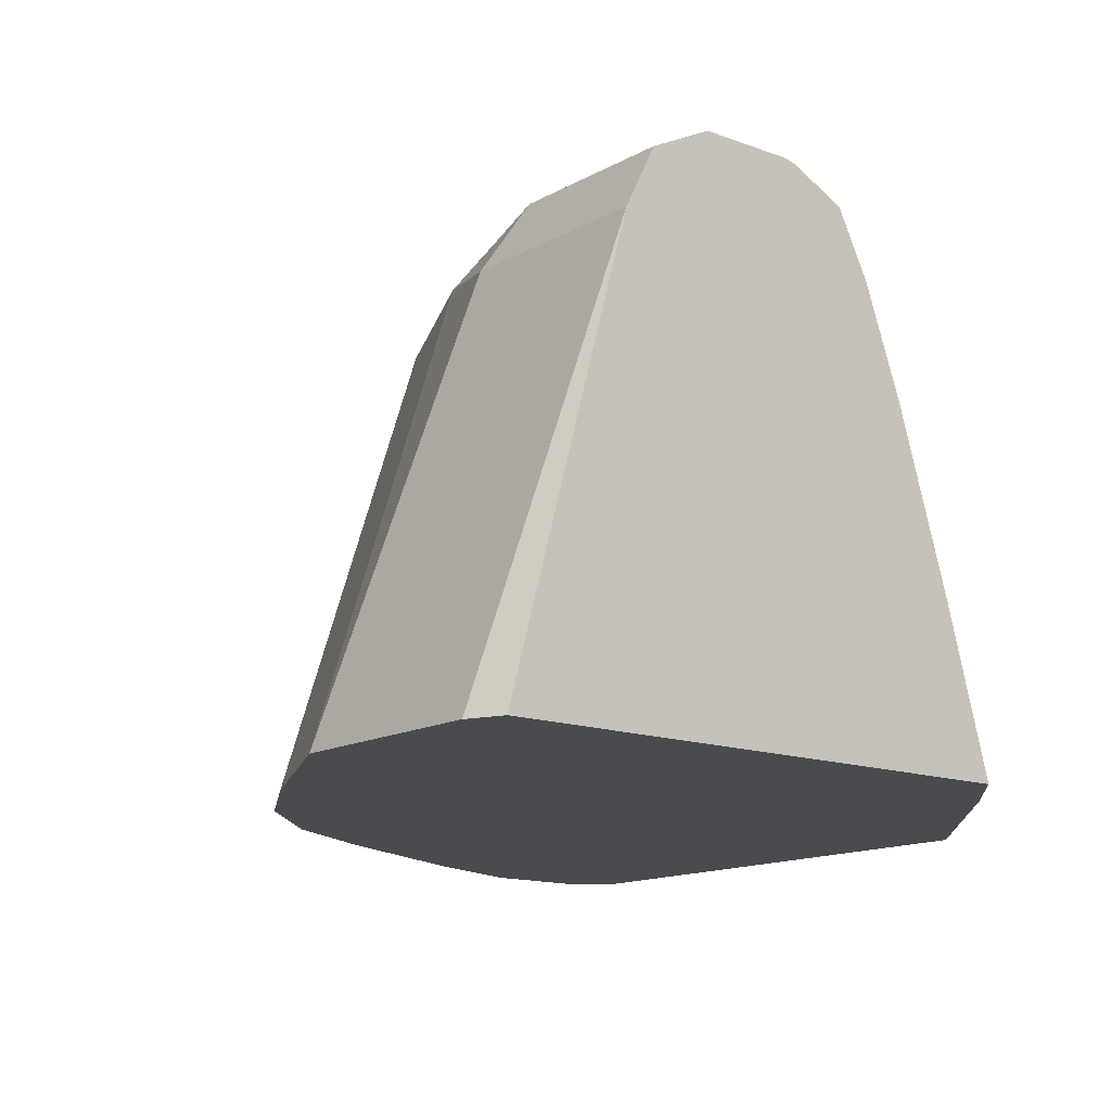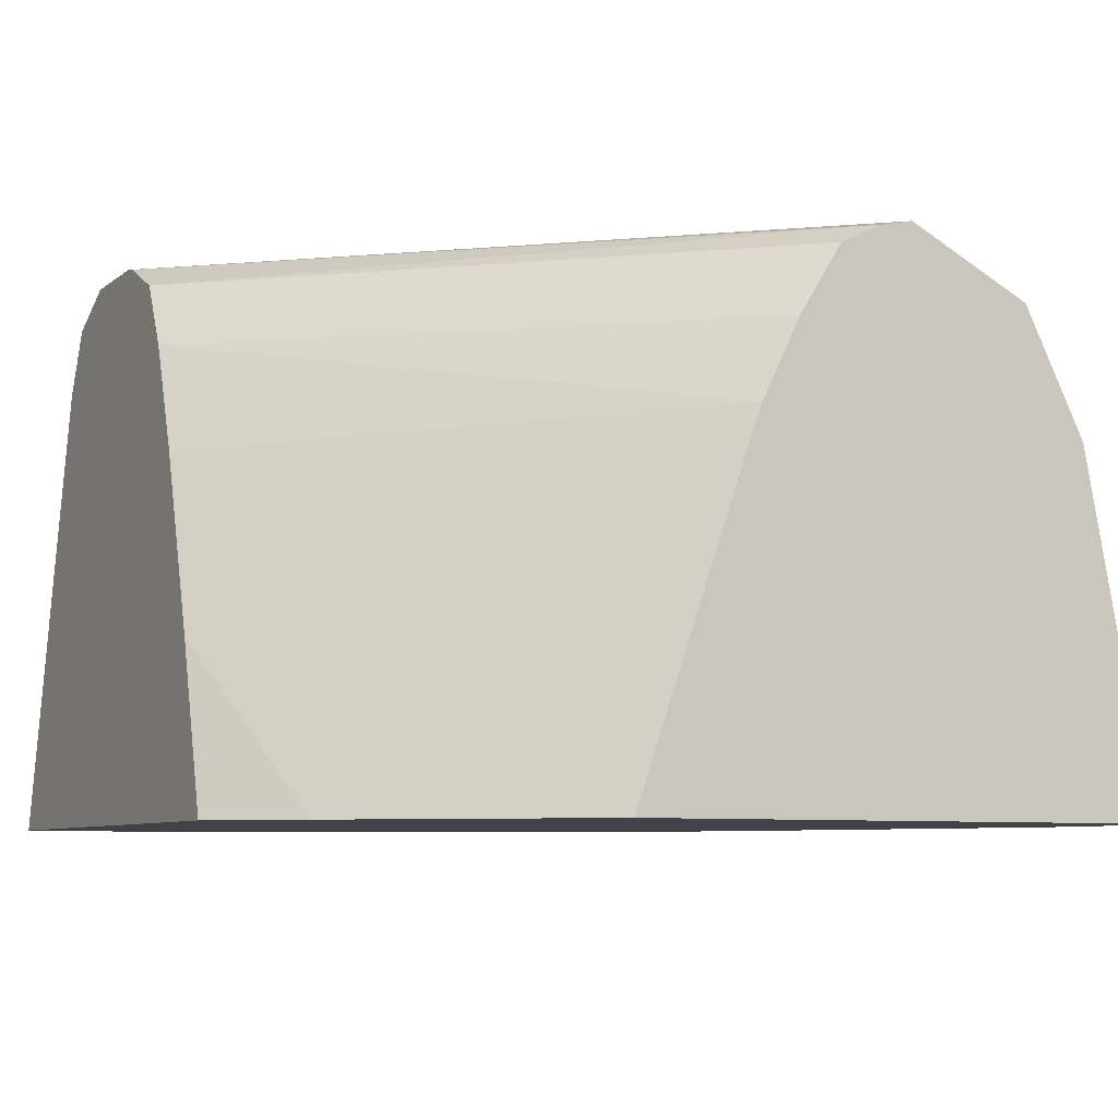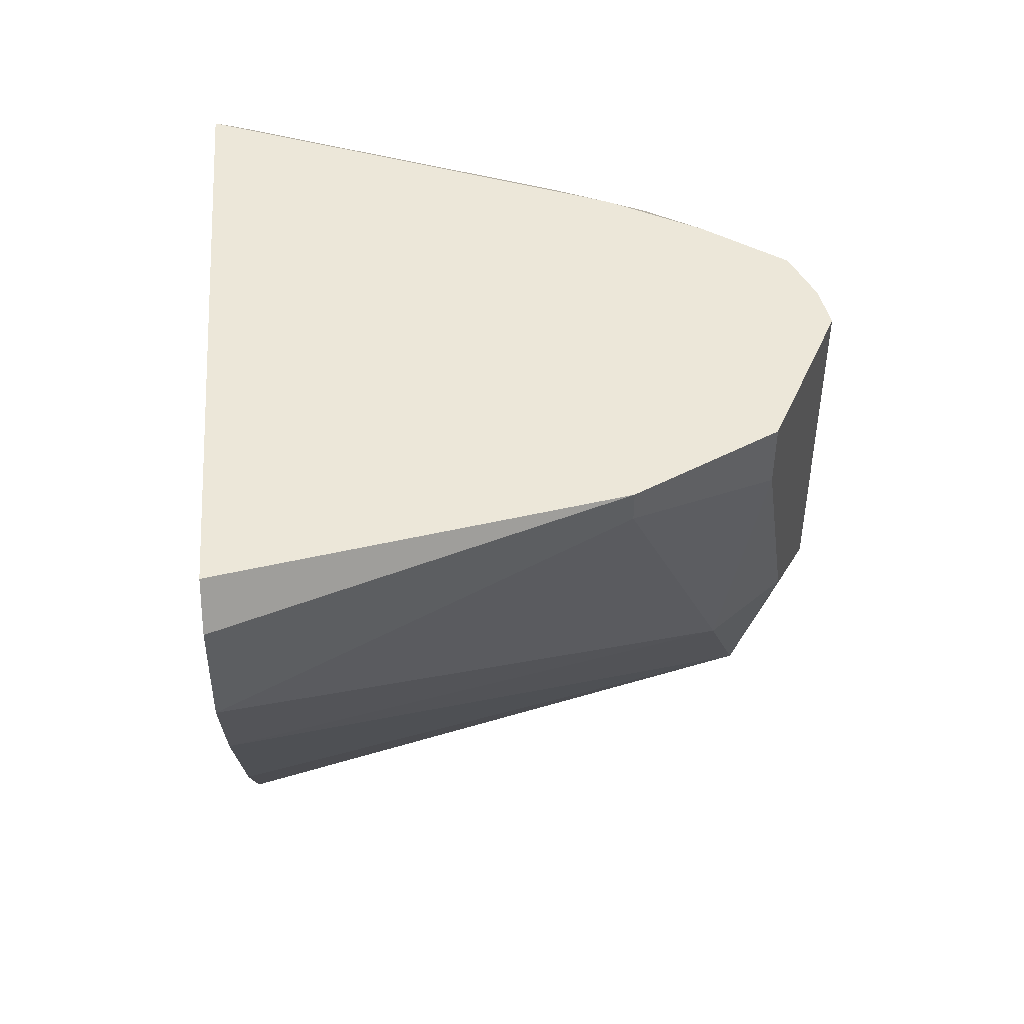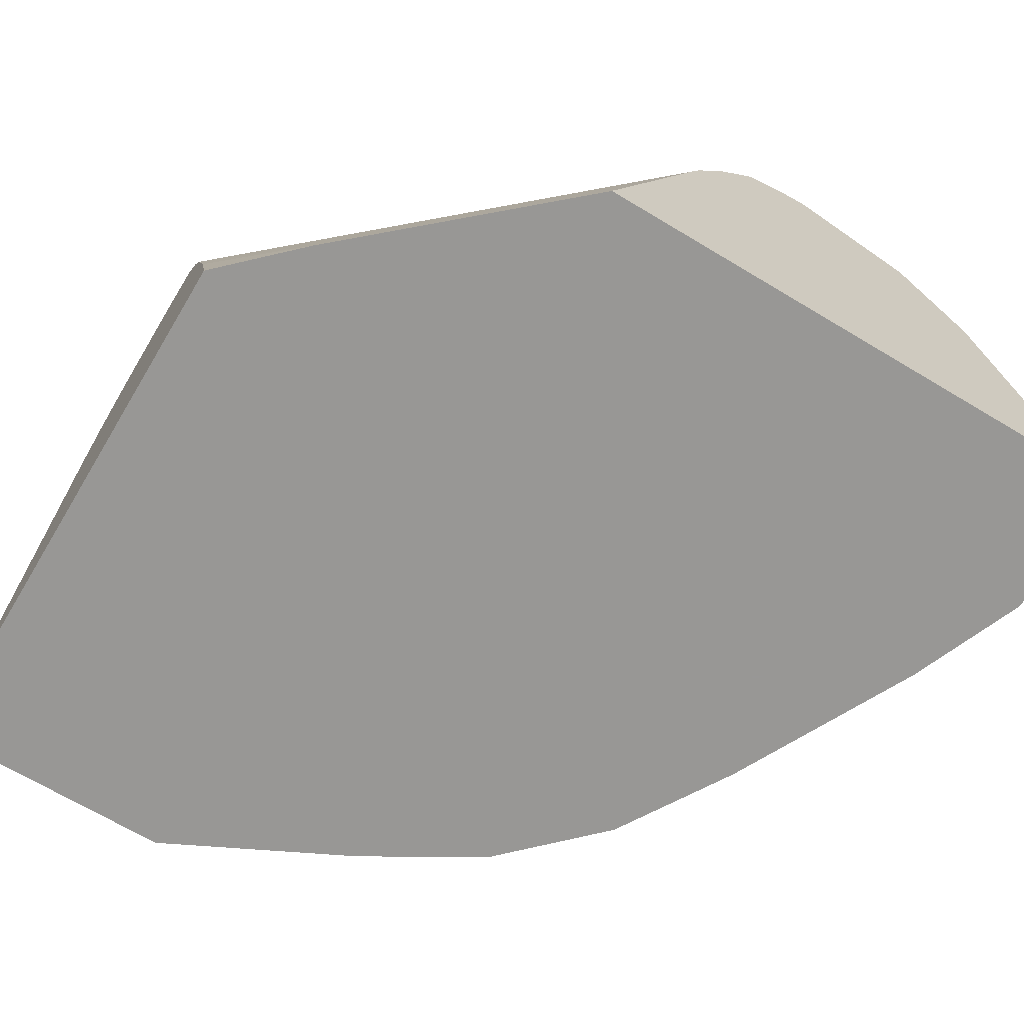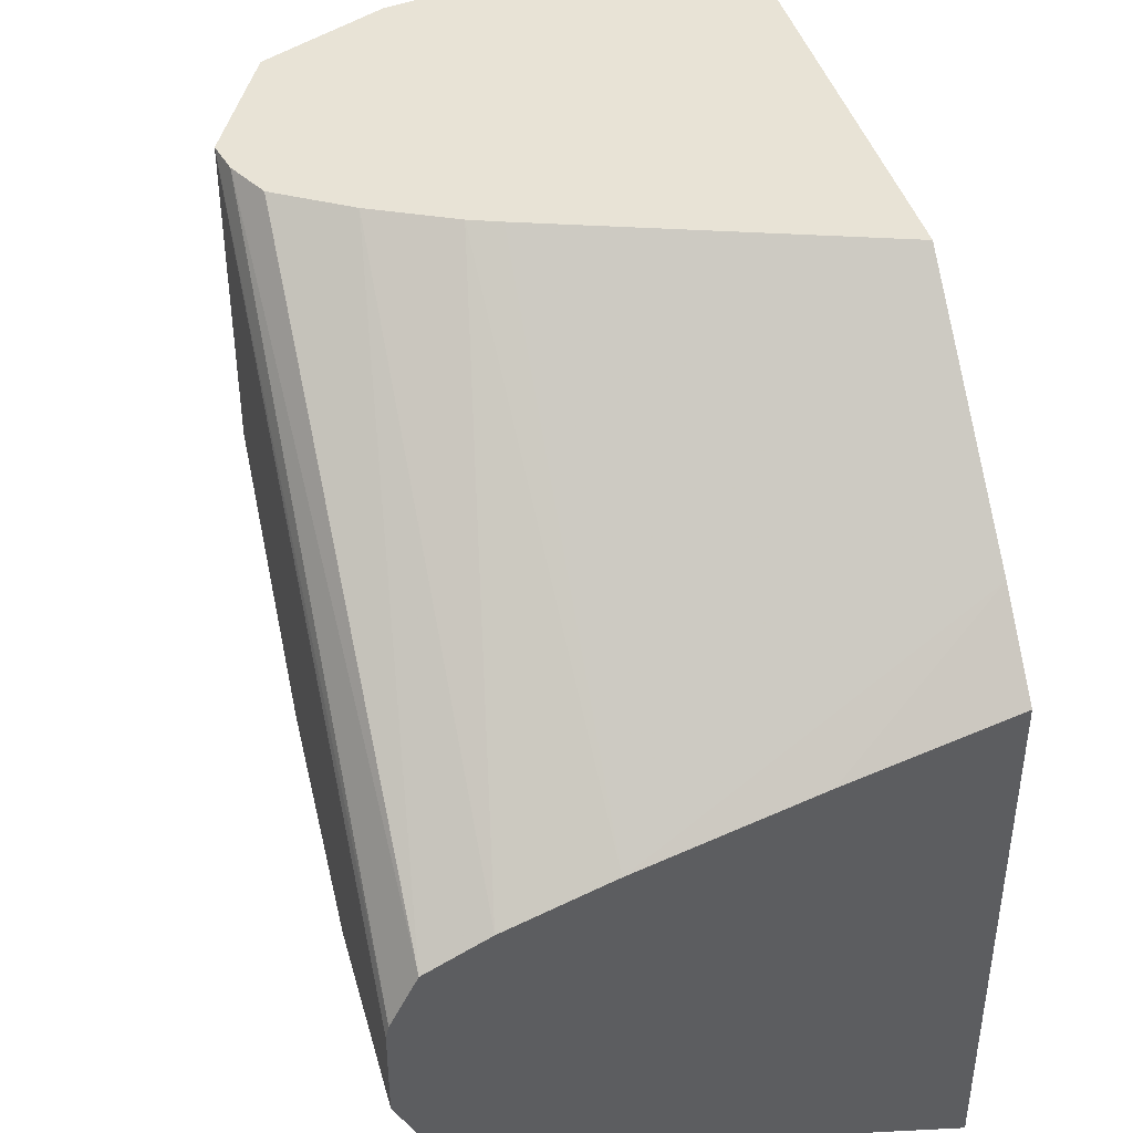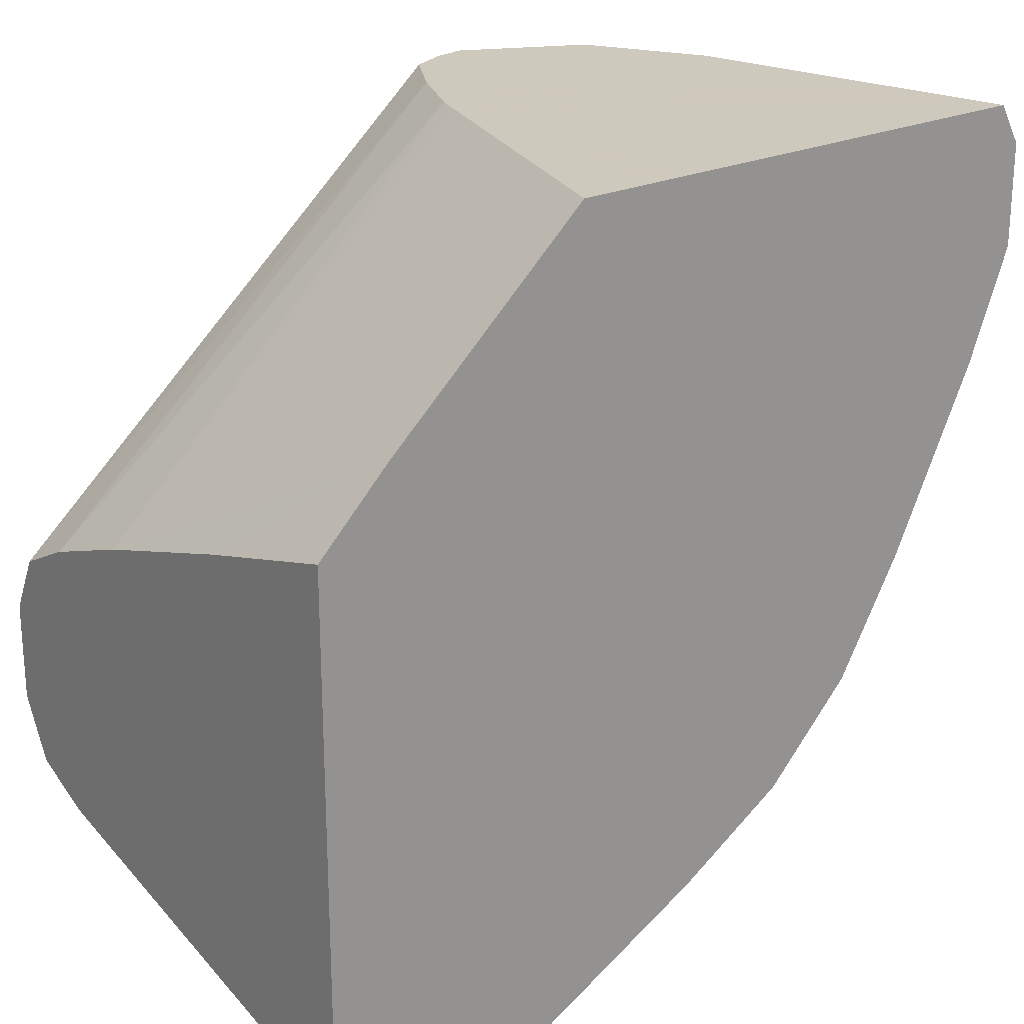
<metadata>
{"format":"obj","ext":"obj","renderer":"f3d","projection":"perspective","resolution":1024,"background":"white","views":[{"elev":-13.9,"azim":-129.3,"up":"+Y"},{"elev":-7.2,"azim":-27.0,"up":"+Y"},{"elev":49.9,"azim":86.9,"up":"+Z"},{"elev":-68.2,"azim":-31.0,"up":"+Y"},{"elev":41.8,"azim":-105.2,"up":"+Z"},{"elev":22.6,"azim":-39.3,"up":"+Z"}]}
</metadata>
<code>
v -0.1756 0.2079 0.04632
v -0.217 0.2079 0.04632
v -0.1847 0.2956 0.0739
v -0.1601 0.3017 0.08621
v -0.1387 0.2079 0.0648
v -0.224 0.2079 0.04946
v -0.224 0.2956 0.0739
v -0.1909 0.3079 0.08006
v -0.1755 0.3048 0.08313
v -0.224 0.3003 0.07625
v -0.1232 0.3017 0.1047
v -0.1155 0.2079 0.07859
v -0.224 0.2079 0.1578
v -0.1847 0.314 0.09238
v -0.224 0.3079 0.08006
v -0.224 0.3117 0.08766
v -0.1478 0.314 0.1108
v -0.1539 0.3079 0.09854
v -0.1386 0.3048 0.1016
v -0.1324 0.311 0.1139
v -0.1139 0.311 0.1324
v -0.1047 0.3017 0.1232
v -0.09707 0.2079 0.09707
v -0.224 0.2402 0.1487
v -0.2092 0.2079 0.1722
v -0.224 0.314 0.09238
v -0.1109 0.314 0.1478
v -0.09853 0.3079 0.1539
v -0.1016 0.3048 0.1385
v -0.09238 0.2956 0.1478
v -0.06481 0.2079 0.1571
v -0.08328 0.2079 0.1202
v -0.224 0.2747 0.138
v -0.1676 0.2079 0.2092
v -0.1447 0.2727 0.2092
v -0.224 0.314 0.1108
v -0.1109 0.314 0.2092
v -0.09886 0.3081 0.2092
v -0.08621 0.3017 0.197
v -0.08313 0.2863 0.1755
v -0.05557 0.2079 0.18
v -0.224 0.2956 0.1305
v -0.1424 0.2787 0.2092
v -0.06036 0.2079 0.2092
v -0.224 0.3135 0.1135
v -0.1176 0.3125 0.2092
v -0.08621 0.3017 0.2092
v -0.0739 0.2771 0.2032
v -0.05557 0.2079 0.2009
v -0.224 0.3081 0.1242
v -0.1347 0.2944 0.2092
v -0.05559 0.2079 0.201
v -0.0739 0.2771 0.2092
v -0.1259 0.3084 0.2092
f 25 35 33
f 27 37 38
f 27 38 28
f 28 38 39
f 28 30 29
f 30 39 40
f 30 40 41
f 25 34 35
f 28 39 30
f 24 25 33
f 17 19 18
f 22 31 32
f 22 30 31
f 22 29 30
f 21 29 22
f 21 28 29
f 21 27 28
f 30 41 31
f 17 20 19
f 17 21 20
f 17 27 21
f 14 27 17
f 22 32 23
f 33 35 43
f 34 54 51
f 34 44 53
f 14 37 27
f 49 53 52
f 46 50 54
f 45 50 46
f 44 52 53
f 42 51 50
f 42 43 51
f 41 53 49
f 41 48 53
f 50 51 54
f 39 48 40
f 39 53 48
f 39 47 53
f 38 47 39
f 37 45 46
f 36 45 37
f 34 43 35
f 34 51 43
f 34 46 54
f 34 37 46
f 34 38 37
f 34 47 38
f 34 53 47
f 33 43 42
f 14 36 37
f 40 48 41
f 14 16 26
f 4 9 19
f 3 10 8
f 3 7 10
f 3 9 4
f 3 8 9
f 2 6 7
f 1 6 2
f 1 13 6
f 1 25 13
f 1 34 25
f 1 52 44
f 1 49 52
f 1 41 49
f 1 31 41
f 1 32 31
f 1 23 32
f 1 12 23
f 1 5 12
f 1 4 5
f 1 3 4
f 1 7 3
f 1 2 7
f 14 26 36
f 4 19 11
f 4 11 5
f 1 44 34
f 6 13 24
f 5 11 12
f 13 25 24
f 12 22 23
f 11 22 12
f 11 21 22
f 11 20 21
f 11 19 20
f 9 17 18
f 9 14 17
f 8 16 14
f 8 15 16
f 8 10 15
f 9 18 19
f 6 24 33
f 6 10 7
f 6 15 10
f 6 16 15
f 6 26 16
f 6 36 26
f 6 45 36
f 6 50 45
f 6 42 50
f 6 33 42
f 8 14 9

</code>
